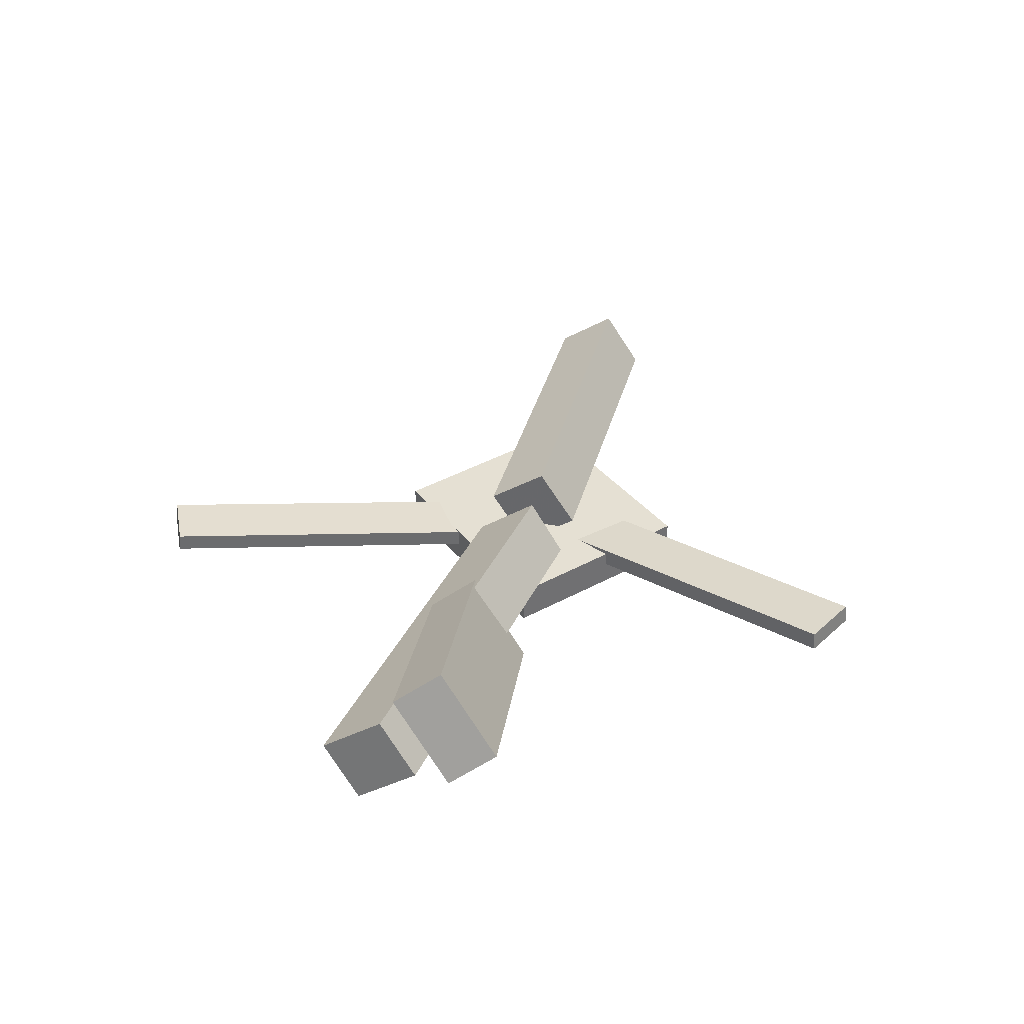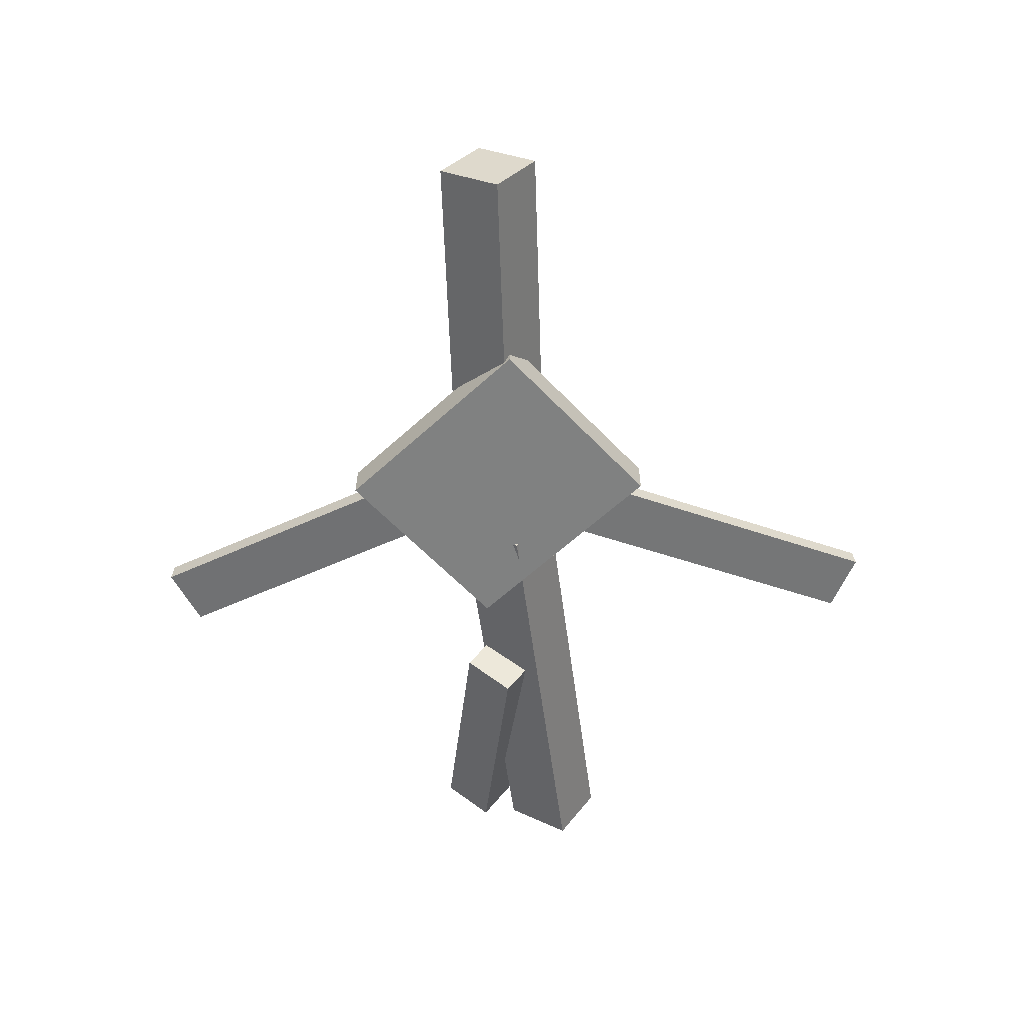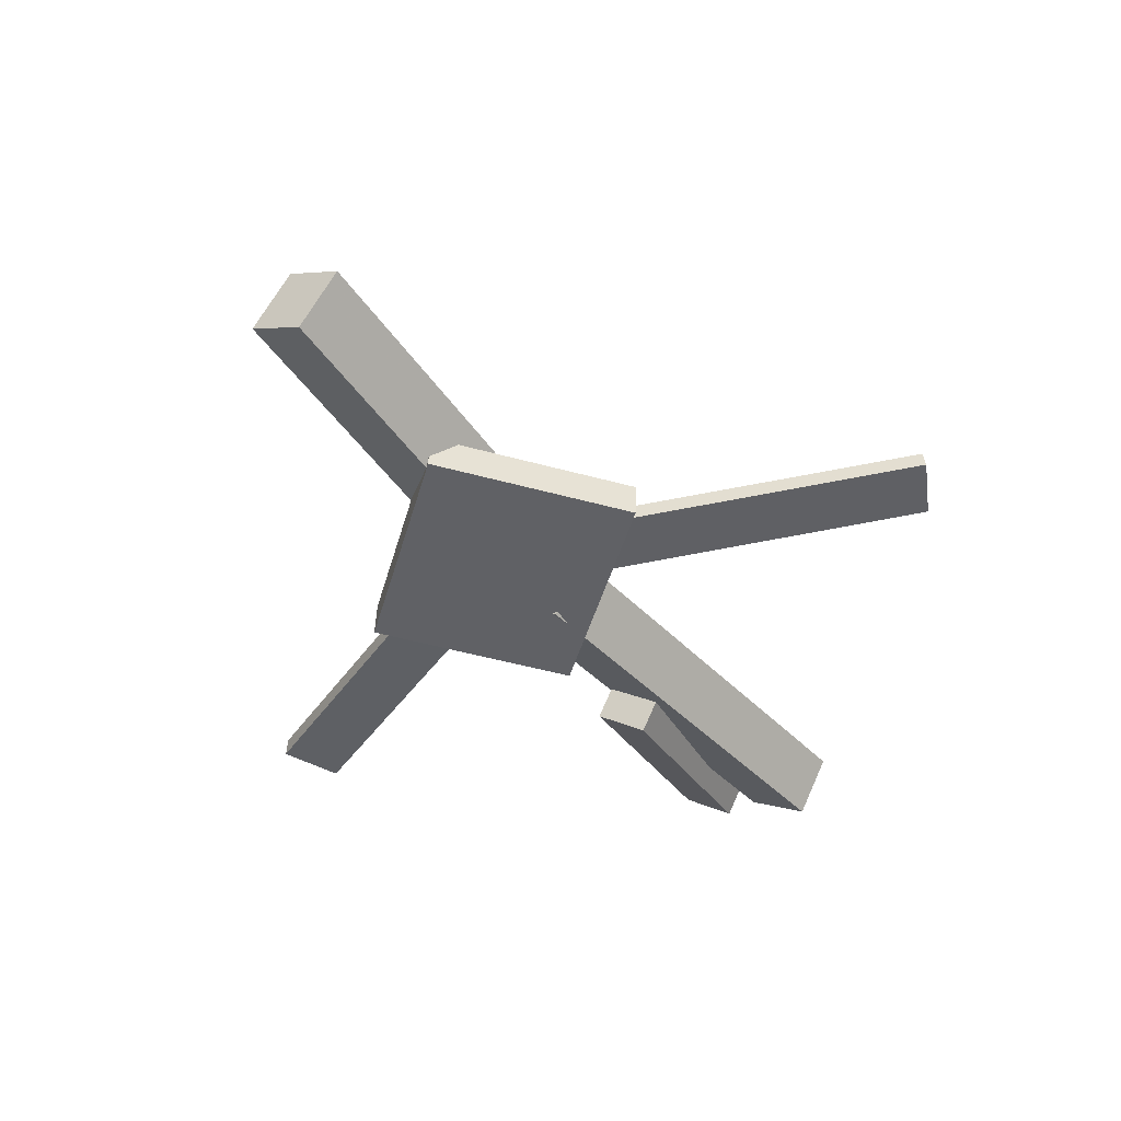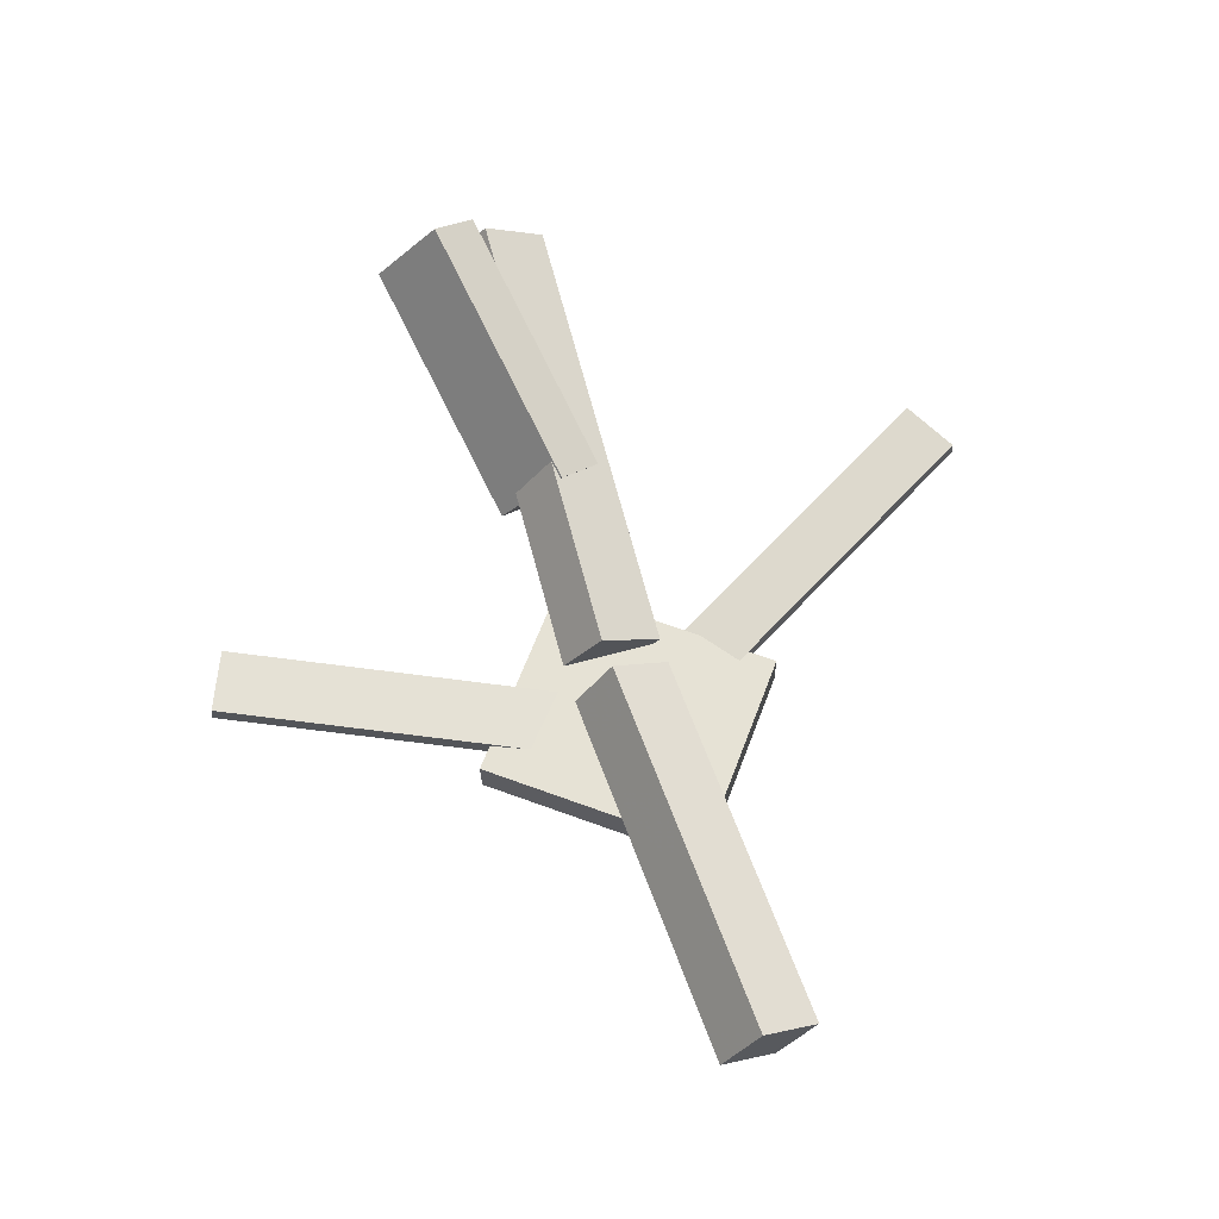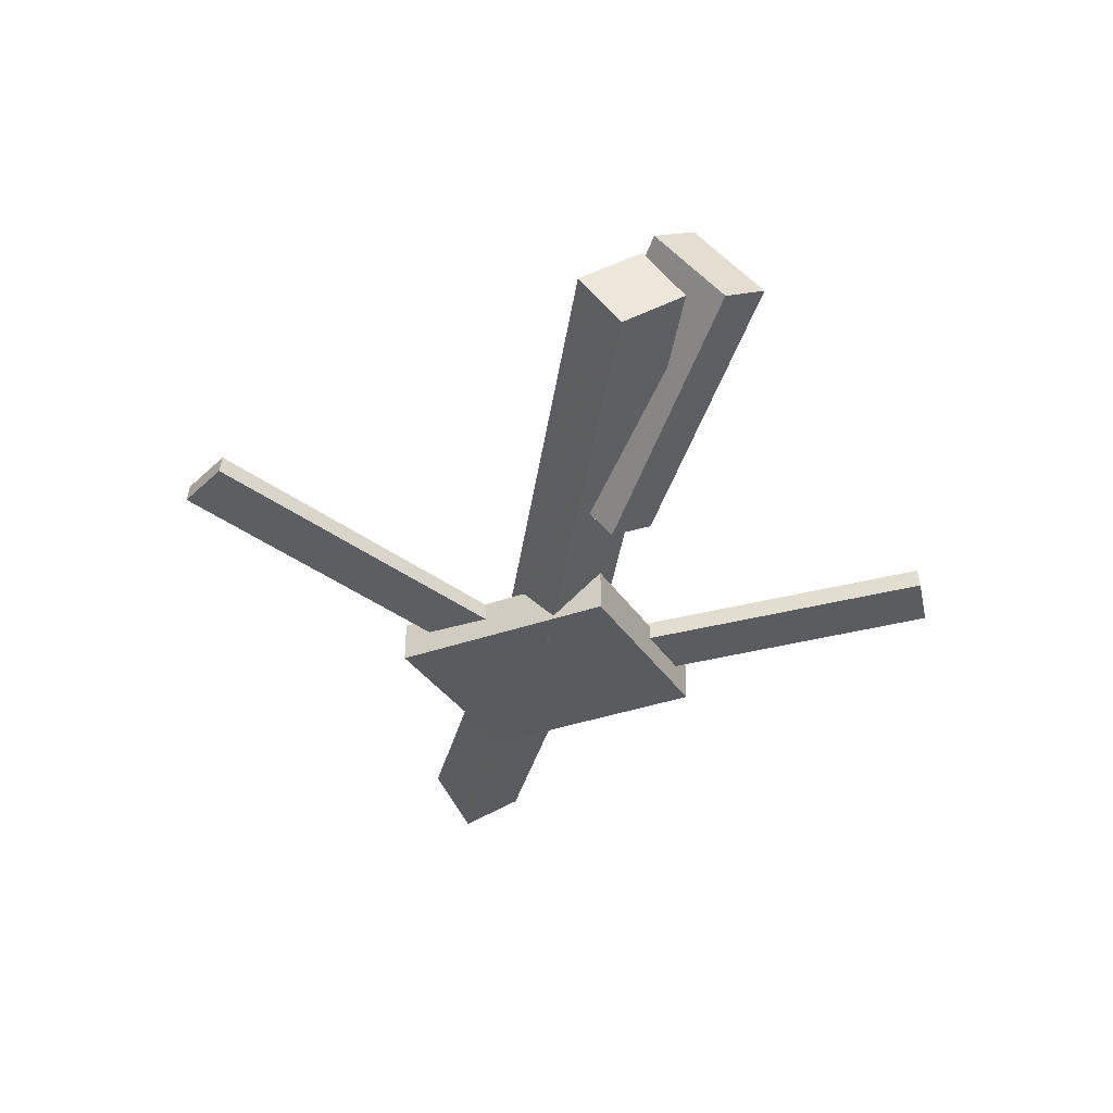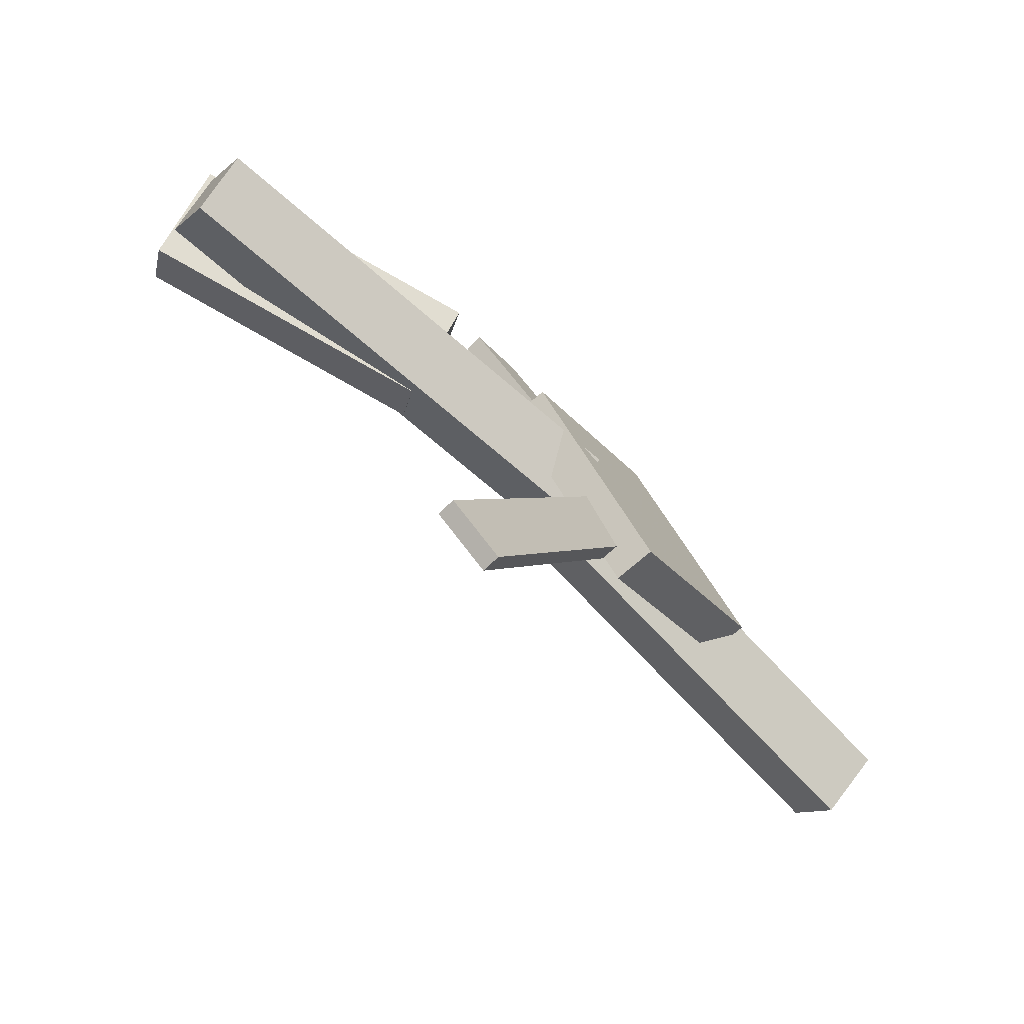
<metadata>
{"format":"obj","ext":"obj","renderer":"f3d","projection":"perspective","resolution":1024,"background":"white","views":[{"elev":36.2,"azim":-75.9,"up":"+Y"},{"elev":-58.2,"azim":91.8,"up":"+Y"},{"elev":-47.3,"azim":122.5,"up":"+Y"},{"elev":65.6,"azim":69.3,"up":"+Y"},{"elev":-35.2,"azim":-104.0,"up":"+Y"},{"elev":-75.0,"azim":-47.3,"up":"+Z"}]}
</metadata>
<code>
v 0.06998 -0.05941 -0.06027
v 0.02471 -0.06001 -0.0396
v 0.06945 -0.07342 -0.06183
v 0.02418 -0.07402 -0.04116
v -0.04832 -0.02633 -0.3184
v -0.09359 -0.02693 -0.2977
v -0.04885 -0.04034 -0.3199
v -0.09412 -0.04094 -0.2992
f 1.0 7.0 5.0
f 1.0 3.0 7.0
f 1.0 4.0 3.0
f 1.0 2.0 4.0
f 3.0 8.0 7.0
f 3.0 4.0 8.0
f 5.0 7.0 8.0
f 5.0 8.0 6.0
f 1.0 5.0 6.0
f 1.0 6.0 2.0
f 2.0 6.0 8.0
f 2.0 8.0 4.0
v 0.04575 -0.04692 0.04402
v 0.3523 -0.05142 0.0443
v 0.04646 -0.0007251 0.01311
v 0.353 -0.00522 0.01339
v 0.04534 -0.07819 -0.002723
v 0.3519 -0.08269 -0.002446
v 0.04604 -0.032 -0.03363
v 0.3526 -0.03649 -0.03336
f 9.0 15.0 13.0
f 9.0 11.0 15.0
f 9.0 12.0 11.0
f 9.0 10.0 12.0
f 11.0 16.0 15.0
f 11.0 12.0 16.0
f 13.0 15.0 16.0
f 13.0 16.0 14.0
f 9.0 13.0 14.0
f 9.0 14.0 10.0
f 10.0 14.0 16.0
f 10.0 16.0 12.0
v -0.3465 -0.01126 -0.07276
v -0.3538 -0.05309 -0.04284
v -0.3475 0.02384 -0.02392
v -0.3547 -0.01799 0.006002
v 0.01874 -0.0497 -0.03785
v 0.01147 -0.09153 -0.007928
v 0.01776 -0.01459 0.01099
v 0.0105 -0.05642 0.04091
f 17.0 23.0 21.0
f 17.0 19.0 23.0
f 17.0 20.0 19.0
f 17.0 18.0 20.0
f 19.0 24.0 23.0
f 19.0 20.0 24.0
f 21.0 23.0 24.0
f 21.0 24.0 22.0
f 17.0 21.0 22.0
f 17.0 22.0 18.0
f 18.0 22.0 24.0
f 18.0 24.0 20.0
v -0.08616 -0.03181 0.2901
v -0.04072 -0.03185 0.3124
v 0.03843 -0.05796 0.03567
v 0.08387 -0.058 0.05792
v -0.08679 -0.04714 0.2914
v -0.04135 -0.04718 0.3136
v 0.0378 -0.07329 0.03693
v 0.08324 -0.07333 0.05919
f 25.0 31.0 29.0
f 25.0 27.0 31.0
f 25.0 28.0 27.0
f 25.0 26.0 28.0
f 27.0 32.0 31.0
f 27.0 28.0 32.0
f 29.0 31.0 32.0
f 29.0 32.0 30.0
f 25.0 29.0 30.0
f 25.0 30.0 26.0
f 26.0 30.0 32.0
f 26.0 32.0 28.0
v -0.3311 0.07068 0.02246
v -0.3445 0.04623 -0.01328
v -0.3458 0.00861 0.07043
v -0.3592 -0.01583 0.03469
v -0.1207 -0.001882 -0.007018
v -0.1341 -0.02632 -0.04276
v -0.1354 -0.06395 0.04095
v -0.1488 -0.08839 0.005211
f 33.0 39.0 37.0
f 33.0 35.0 39.0
f 33.0 36.0 35.0
f 33.0 34.0 36.0
f 35.0 40.0 39.0
f 35.0 36.0 40.0
f 37.0 39.0 40.0
f 37.0 40.0 38.0
f 33.0 37.0 38.0
f 33.0 38.0 34.0
f 34.0 38.0 40.0
f 34.0 40.0 36.0
v 0.1936 -0.08244 -0.007255
v 0.06784 -0.08724 -0.1183
v 0.1924 -0.05031 -0.007301
v 0.06665 -0.05511 -0.1183
v 0.07081 -0.08677 0.1321
v -0.05498 -0.09156 0.02102
v 0.06963 -0.05464 0.132
v -0.05616 -0.05943 0.02098
f 41.0 47.0 45.0
f 41.0 43.0 47.0
f 41.0 44.0 43.0
f 41.0 42.0 44.0
f 43.0 48.0 47.0
f 43.0 44.0 48.0
f 45.0 47.0 48.0
f 45.0 48.0 46.0
f 41.0 45.0 46.0
f 41.0 46.0 42.0
f 42.0 46.0 48.0
f 42.0 48.0 44.0

</code>
